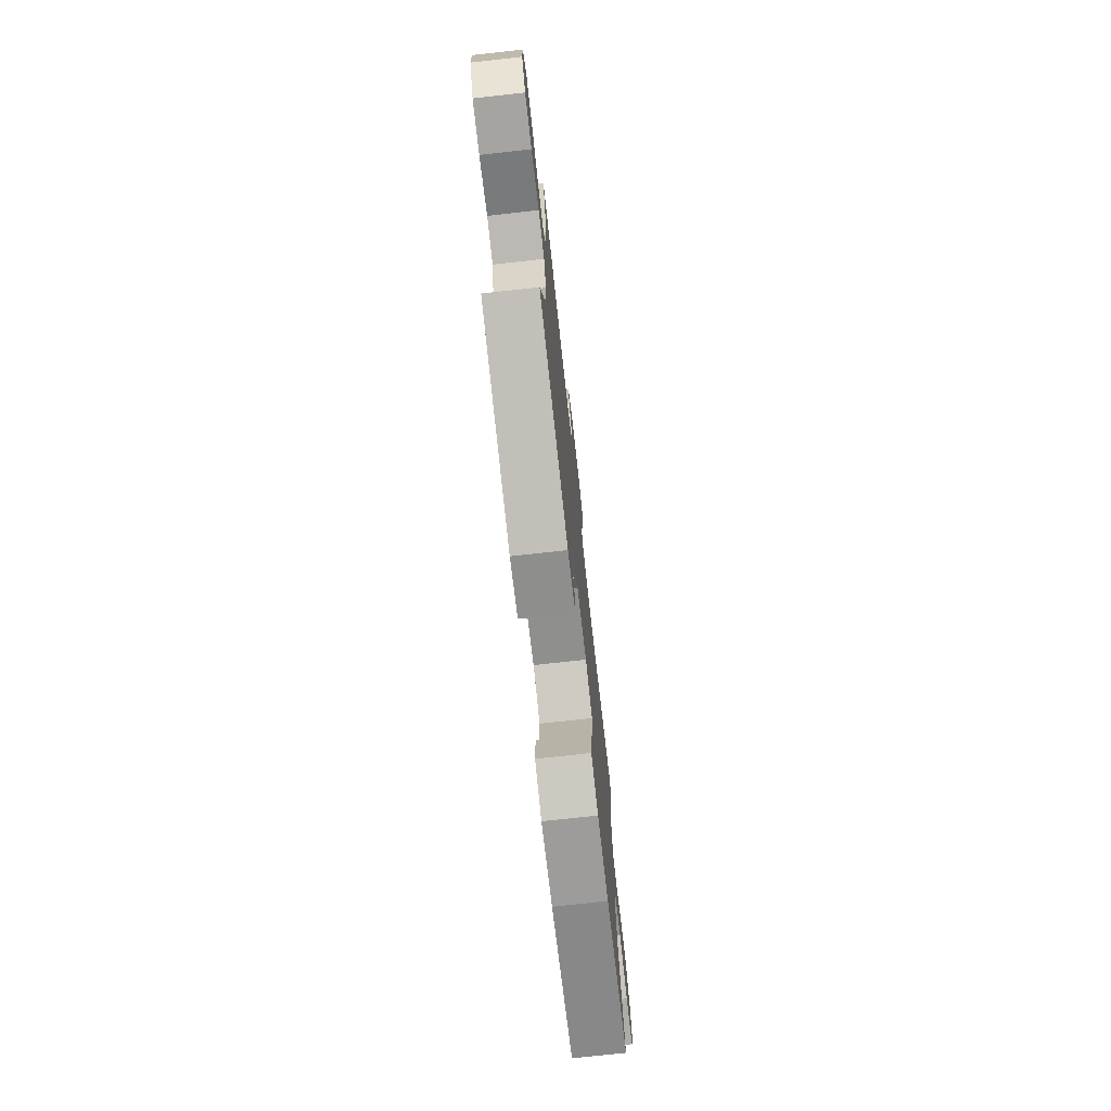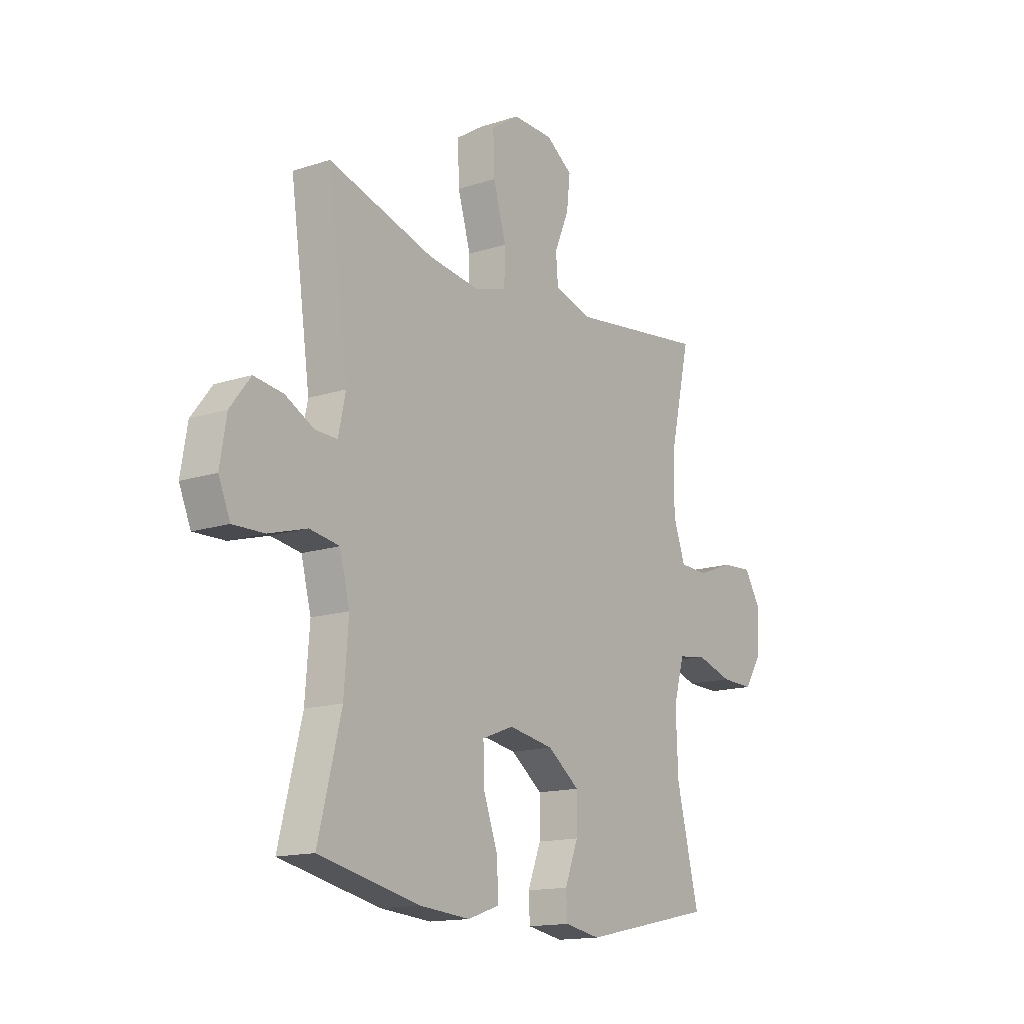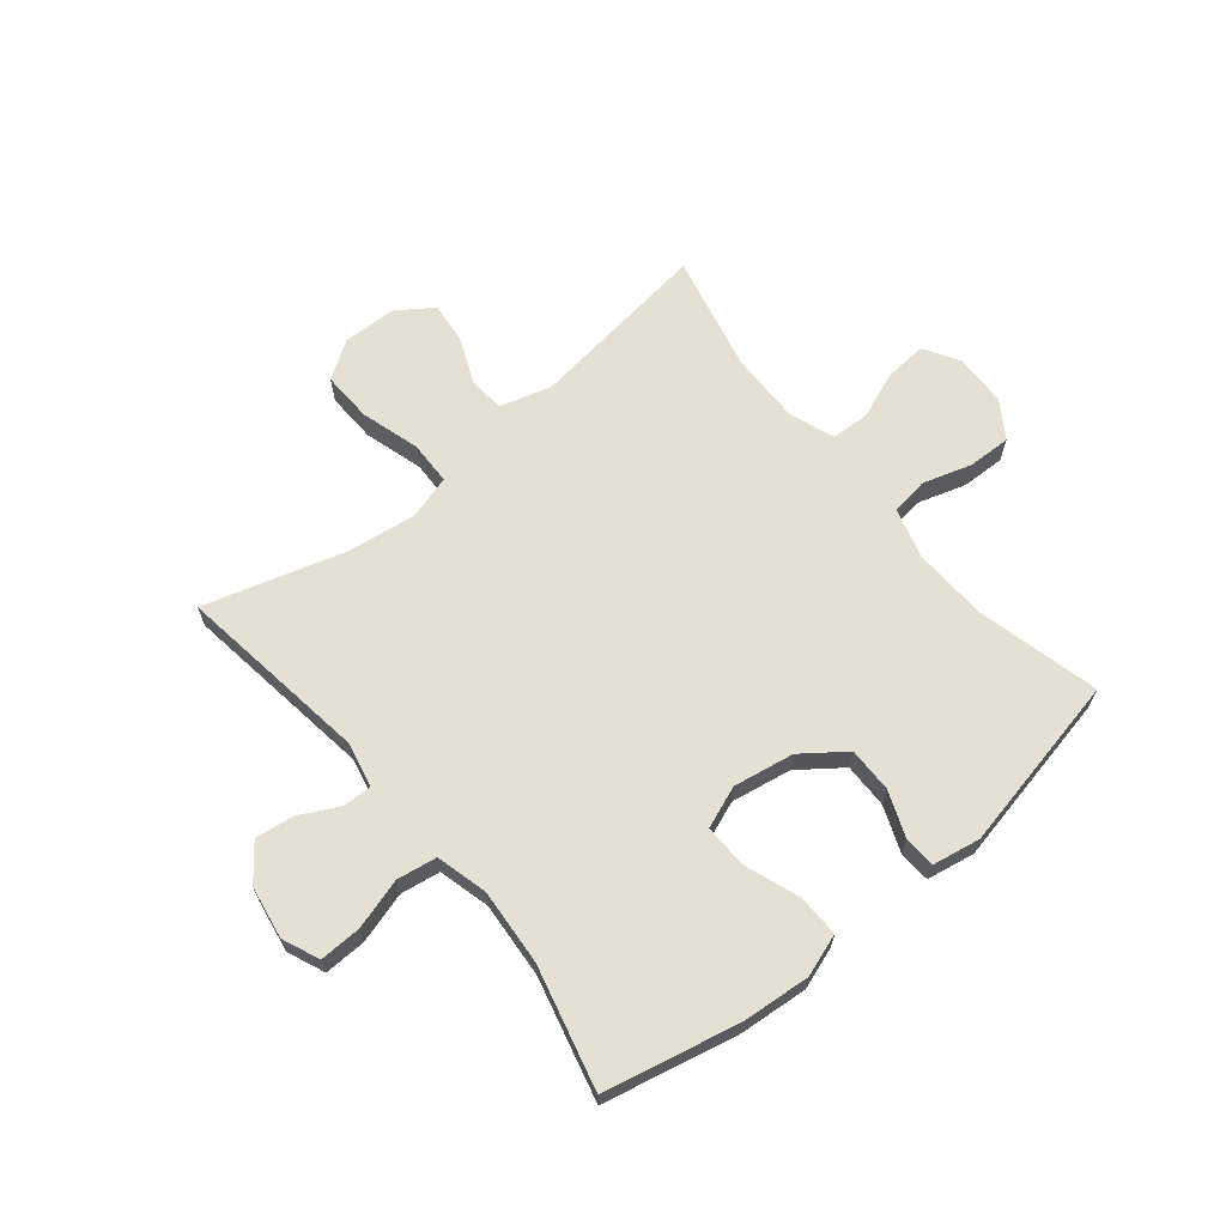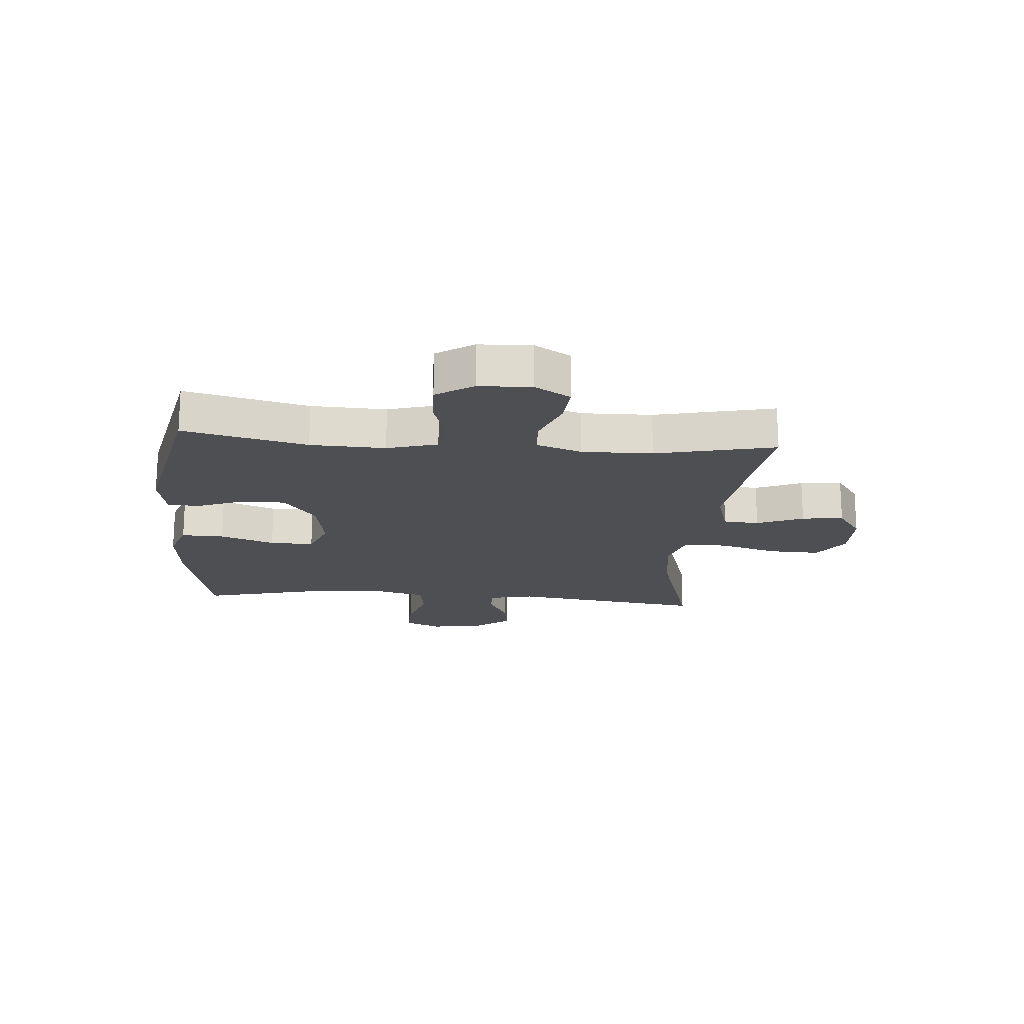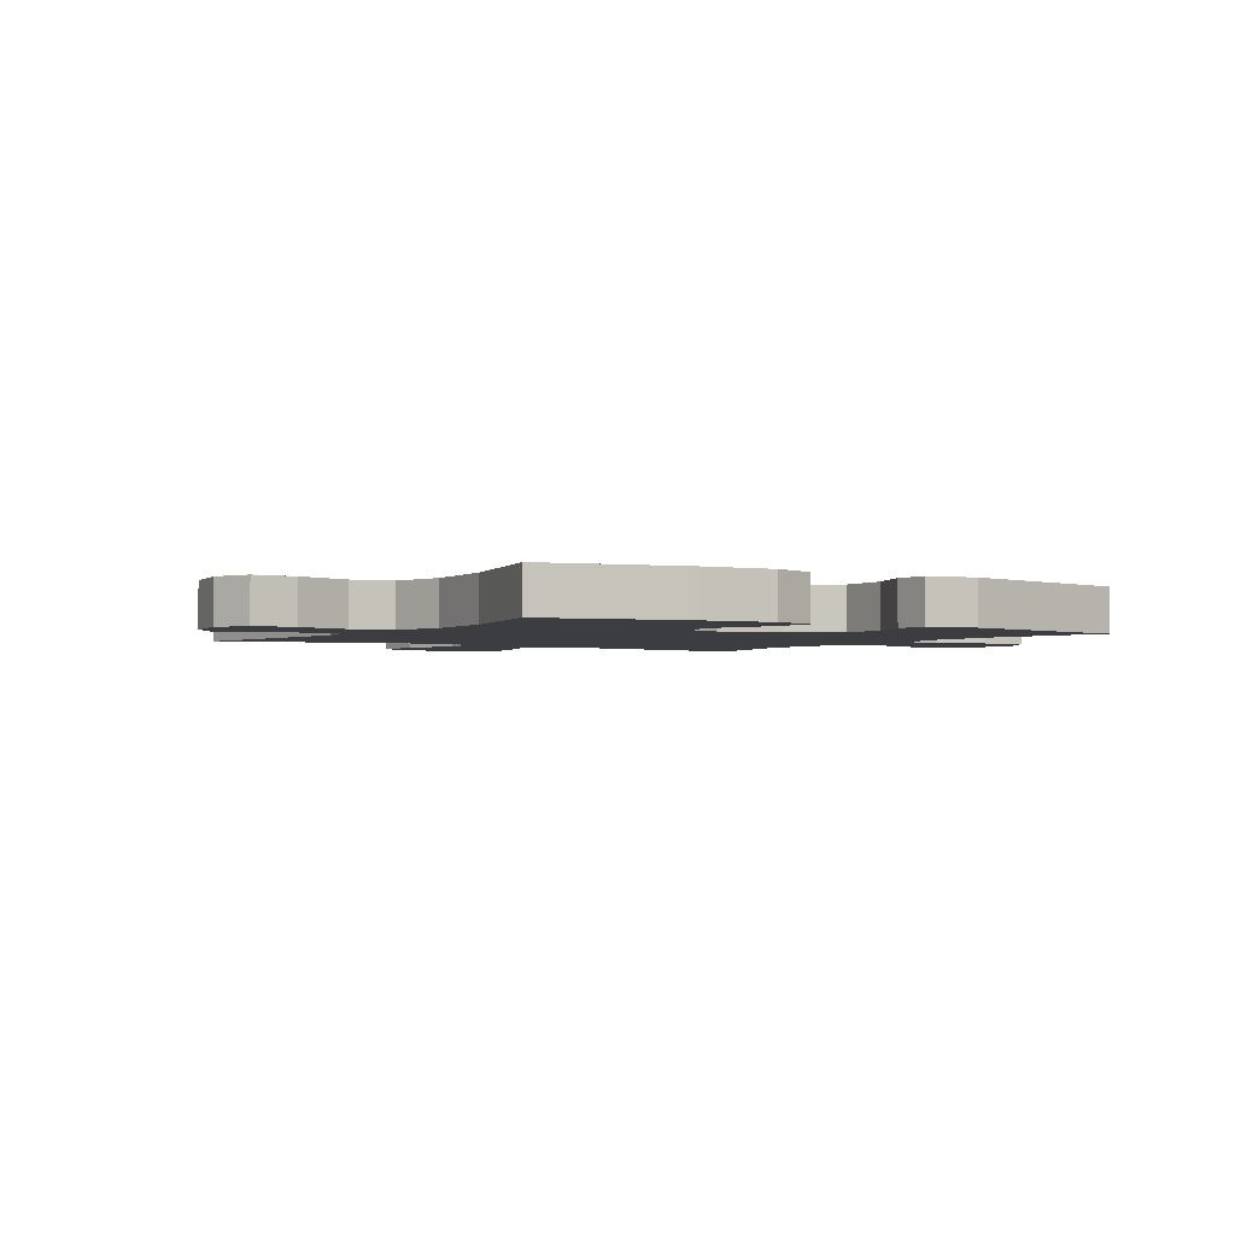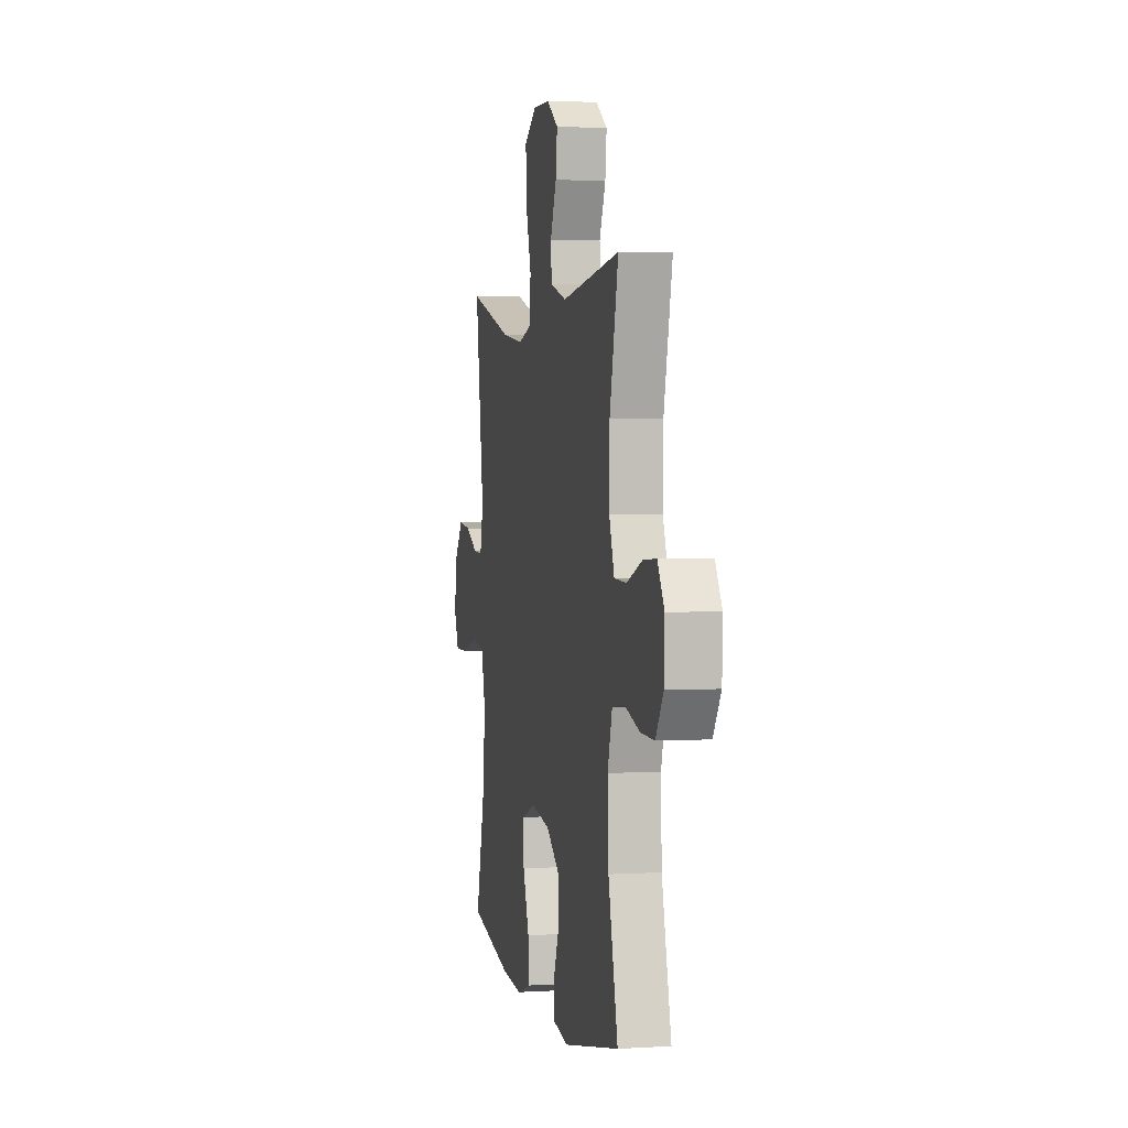
<metadata>
{"format":"obj","ext":"obj","renderer":"f3d","projection":"perspective","resolution":1024,"background":"white","views":[{"elev":-74.8,"azim":-83.7,"up":"+Z"},{"elev":-14.9,"azim":124.9,"up":"+Z"},{"elev":65.5,"azim":140.7,"up":"+Y"},{"elev":-18.2,"azim":-94.6,"up":"+Y"},{"elev":-2.6,"azim":147.9,"up":"+Y"},{"elev":2.6,"azim":-102.0,"up":"+Z"}]}
</metadata>
<code>
v -0.5 0.07 -0.5
v -0.448 0.07 -0.287
v -0.443 0.07 -0.158
v -0.468 0.07 -0.071
v -0.533 0.07 -0.061
v -0.618 0.07 -0.087
v -0.693 0.07 -0.089
v -0.735 0.07 -0.025
v -0.738 0.07 0.066
v -0.701 0.07 0.127
v -0.629 0.07 0.122
v -0.545 0.07 0.09
v -0.479 0.07 0.093
v -0.451 0.07 0.172
v -0.453 0.07 0.294
v -0.5 0.07 0.5
v -0.181 0.07 0.458
v -0.092 0.07 0.484
v -0.087 0.07 0.546
v -0.121 0.07 0.626
v -0.129 0.07 0.698
v -0.067 0.07 0.741
v 0.027 0.07 0.743
v 0.092 0.07 0.7
v 0.089 0.07 0.612
v 0.059 0.07 0.51
v 0.061 0.07 0.434
v 0.137 0.07 0.412
v 0.256 0.07 0.428
v 0.5 0.07 0.5
v 0.453 0.07 0.164
v 0.47 0.07 0.086
v 0.52 0.07 0.087
v 0.588 0.07 0.122
v 0.655 0.07 0.131
v 0.702 0.07 0.07
v 0.717 0.07 -0.021
v 0.69 0.07 -0.085
v 0.618 0.07 -0.083
v 0.529 0.07 -0.057
v 0.46 0.07 -0.068
v 0.437 0.07 -0.157
v 0.447 0.07 -0.289
v 0.5 0.07 -0.5
v 0.267 0.07 -0.551
v 0.149 0.07 -0.561
v 0.076 0.07 -0.536
v 0.078 0.07 -0.462
v 0.112 0.07 -0.368
v 0.114 0.07 -0.292
v 0.041 0.07 -0.264
v -0.064 0.07 -0.282
v -0.138 0.07 -0.337
v -0.137 0.07 -0.415
v -0.106 0.07 -0.494
v -0.109 0.07 -0.549
v -0.192 0.07 -0.564
v -0.5 0 -0.5
v -0.448 0 -0.287
v -0.443 0 -0.158
v -0.468 0 -0.071
v -0.533 0 -0.061
v -0.618 0 -0.087
v -0.693 0 -0.089
v -0.735 0 -0.025
v -0.738 0 0.066
v -0.701 0 0.127
v -0.629 0 0.122
v -0.545 0 0.09
v -0.479 0 0.093
v -0.451 0 0.172
v -0.453 0 0.294
v -0.5 0 0.5
v -0.181 0 0.458
v -0.092 0 0.484
v -0.087 0 0.546
v -0.121 0 0.626
v -0.129 0 0.698
v -0.067 0 0.741
v 0.027 0 0.743
v 0.092 0 0.7
v 0.089 0 0.612
v 0.059 0 0.51
v 0.061 0 0.434
v 0.137 0 0.412
v 0.256 0 0.428
v 0.5 0 0.5
v 0.453 0 0.164
v 0.47 0 0.086
v 0.52 0 0.087
v 0.588 0 0.122
v 0.655 0 0.131
v 0.702 0 0.07
v 0.717 0 -0.021
v 0.69 0 -0.085
v 0.618 0 -0.083
v 0.529 0 -0.057
v 0.46 0 -0.068
v 0.437 0 -0.157
v 0.447 0 -0.289
v 0.5 0 -0.5
v 0.267 0 -0.551
v 0.149 0 -0.561
v 0.076 0 -0.536
v 0.078 0 -0.462
v 0.112 0 -0.368
v 0.114 0 -0.292
v 0.041 0 -0.264
v -0.064 0 -0.282
v -0.138 0 -0.337
v -0.137 0 -0.415
v -0.106 0 -0.494
v -0.109 0 -0.549
v -0.192 0 -0.564
f 57 1 2
f 56 57 2
f 55 56 2
f 54 55 2
f 53 54 2 3
f 52 53 3 4
f 51 52 4
f 47 48 49
f 46 47 49
f 45 46 49
f 44 45 49
f 43 44 49
f 42 43 49 50
f 41 42 50 51
f 38 39 40
f 37 38 40
f 36 37 40
f 35 36 40
f 34 35 40
f 33 34 40
f 32 33 40 41
f 41 51 4
f 32 41 4
f 31 32 4
f 24 25 26
f 23 24 26
f 22 23 26
f 21 22 26
f 20 21 26
f 19 20 26
f 18 19 26 27
f 17 18 27
f 15 16 17
f 17 27 28
f 15 17 28
f 14 15 28
f 10 11 12
f 9 10 12
f 8 9 12
f 7 8 12
f 6 7 12
f 5 6 12
f 5 12 13
f 5 13 14
f 4 5 14
f 31 4 14
f 30 31 14
f 29 30 14
f 14 28 29
f 59 58 114
f 59 114 113
f 59 113 112
f 59 112 111
f 60 59 111 110
f 61 60 110 109
f 61 109 108
f 106 105 104
f 106 104 103
f 106 103 102
f 106 102 101
f 106 101 100
f 107 106 100 99
f 108 107 99 98
f 97 96 95
f 97 95 94
f 97 94 93
f 97 93 92
f 97 92 91
f 97 91 90
f 98 97 90 89
f 61 108 98
f 61 98 89
f 61 89 88
f 83 82 81
f 83 81 80
f 83 80 79
f 83 79 78
f 83 78 77
f 83 77 76
f 84 83 76 75
f 84 75 74
f 74 73 72
f 85 84 74
f 85 74 72
f 85 72 71
f 69 68 67
f 69 67 66
f 69 66 65
f 69 65 64
f 69 64 63
f 69 63 62
f 70 69 62
f 71 70 62
f 71 62 61
f 71 61 88
f 71 88 87
f 71 87 86
f 86 85 71
f 1 58 59 2
f 2 59 60 3
f 3 60 61 4
f 4 61 62 5
f 5 62 63 6
f 6 63 64 7
f 7 64 65 8
f 8 65 66 9
f 9 66 67 10
f 10 67 68 11
f 11 68 69 12
f 12 69 70 13
f 13 70 71 14
f 14 71 72 15
f 15 72 73 16
f 16 73 74 17
f 17 74 75 18
f 18 75 76 19
f 19 76 77 20
f 20 77 78 21
f 21 78 79 22
f 22 79 80 23
f 23 80 81 24
f 24 81 82 25
f 25 82 83 26
f 26 83 84 27
f 27 84 85 28
f 28 85 86 29
f 29 86 87 30
f 30 87 88 31
f 31 88 89 32
f 32 89 90 33
f 33 90 91 34
f 34 91 92 35
f 35 92 93 36
f 36 93 94 37
f 37 94 95 38
f 38 95 96 39
f 39 96 97 40
f 40 97 98 41
f 41 98 99 42
f 42 99 100 43
f 43 100 101 44
f 44 101 102 45
f 45 102 103 46
f 46 103 104 47
f 47 104 105 48
f 48 105 106 49
f 49 106 107 50
f 50 107 108 51
f 51 108 109 52
f 52 109 110 53
f 53 110 111 54
f 54 111 112 55
f 55 112 113 56
f 56 113 114 57
f 57 114 58 1

</code>
